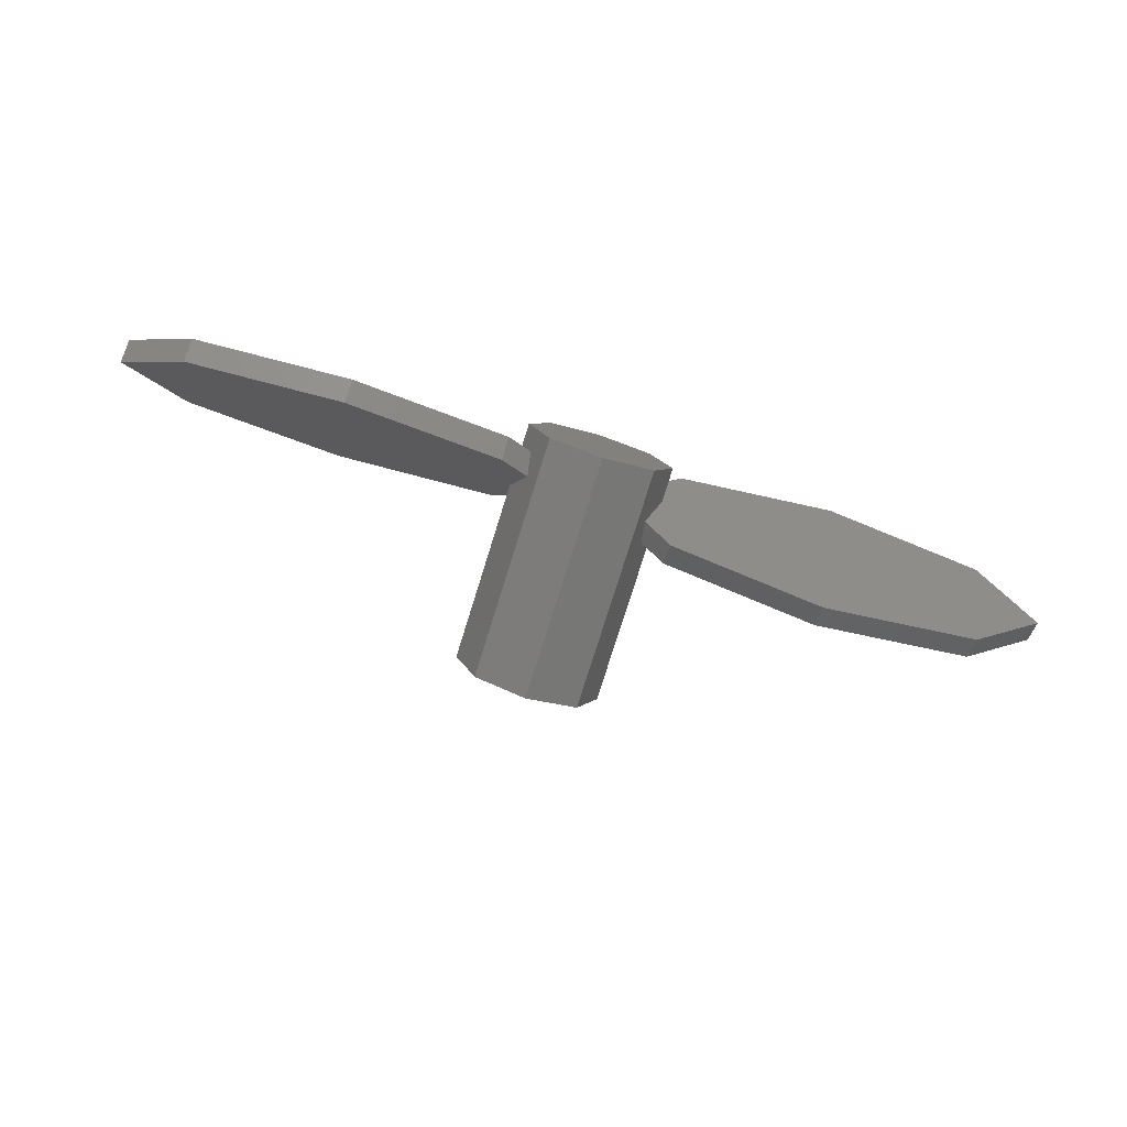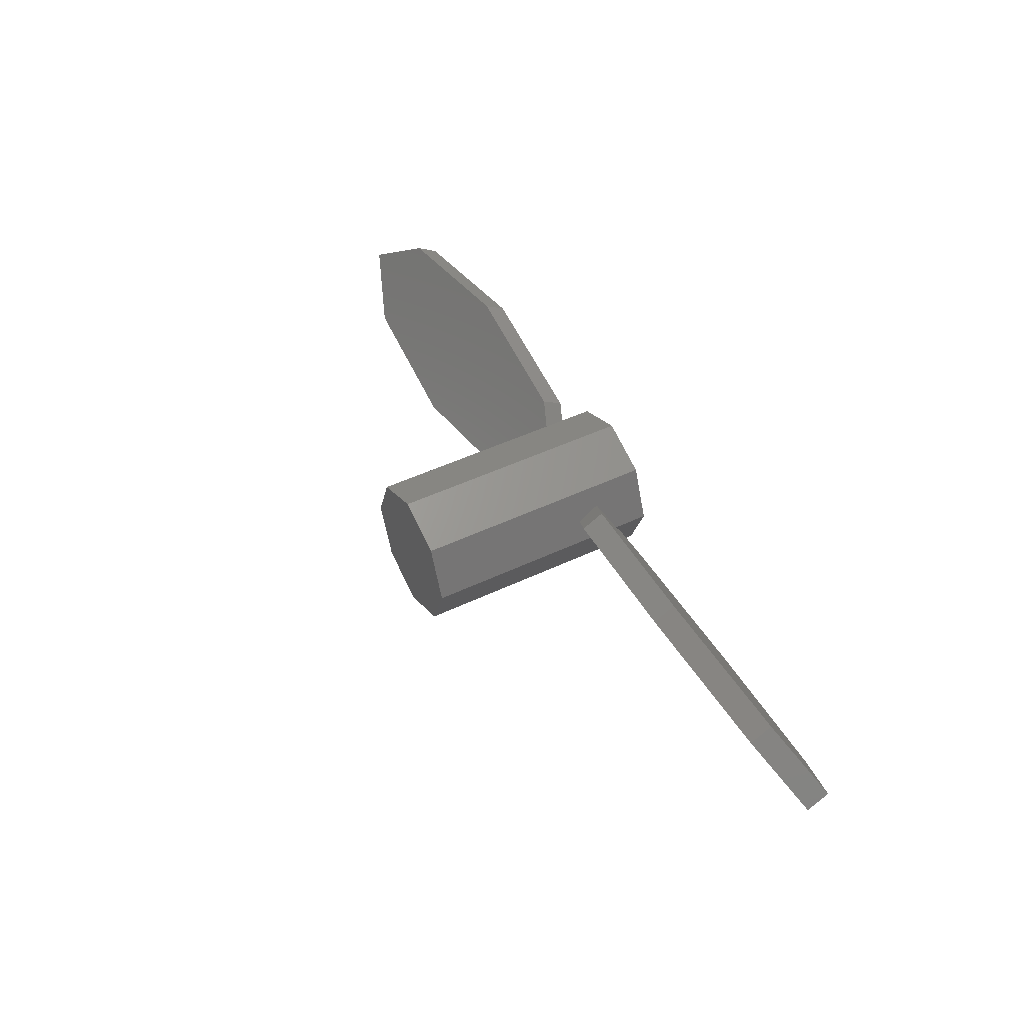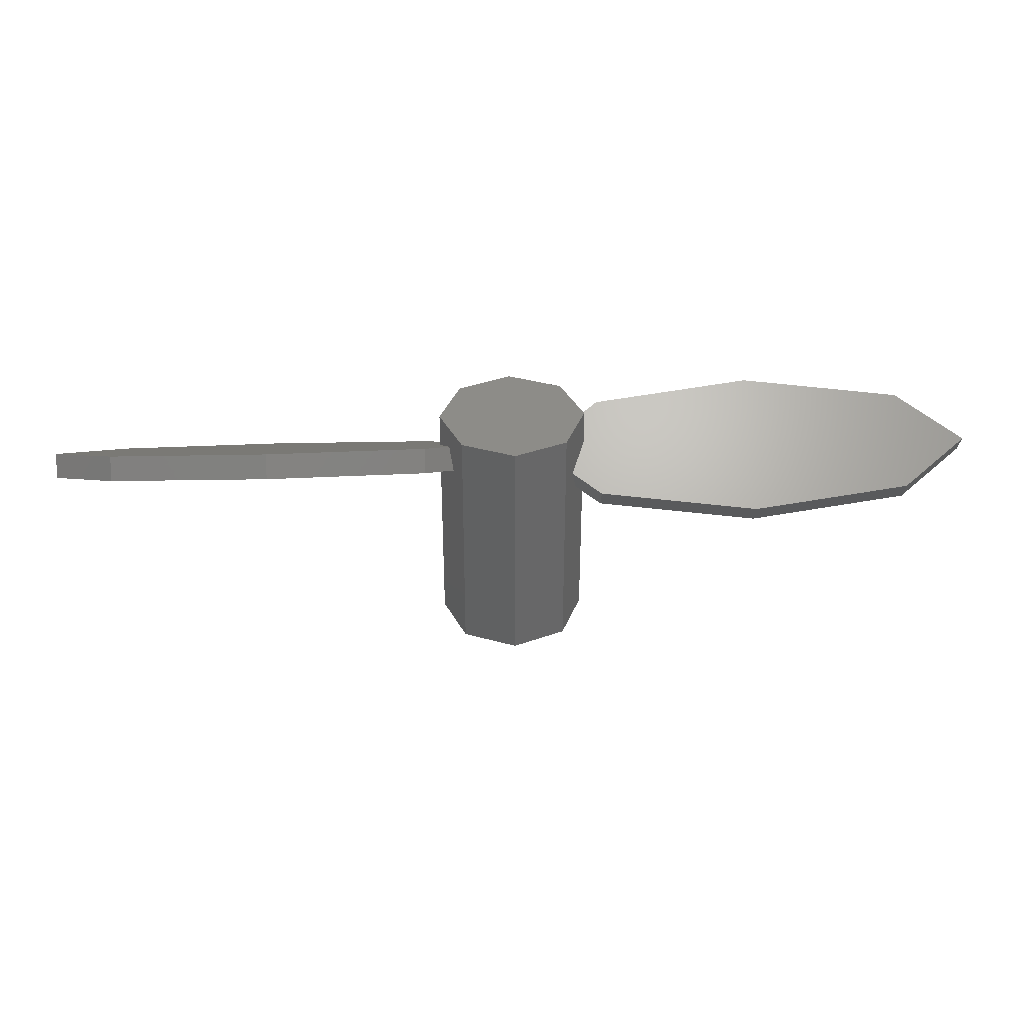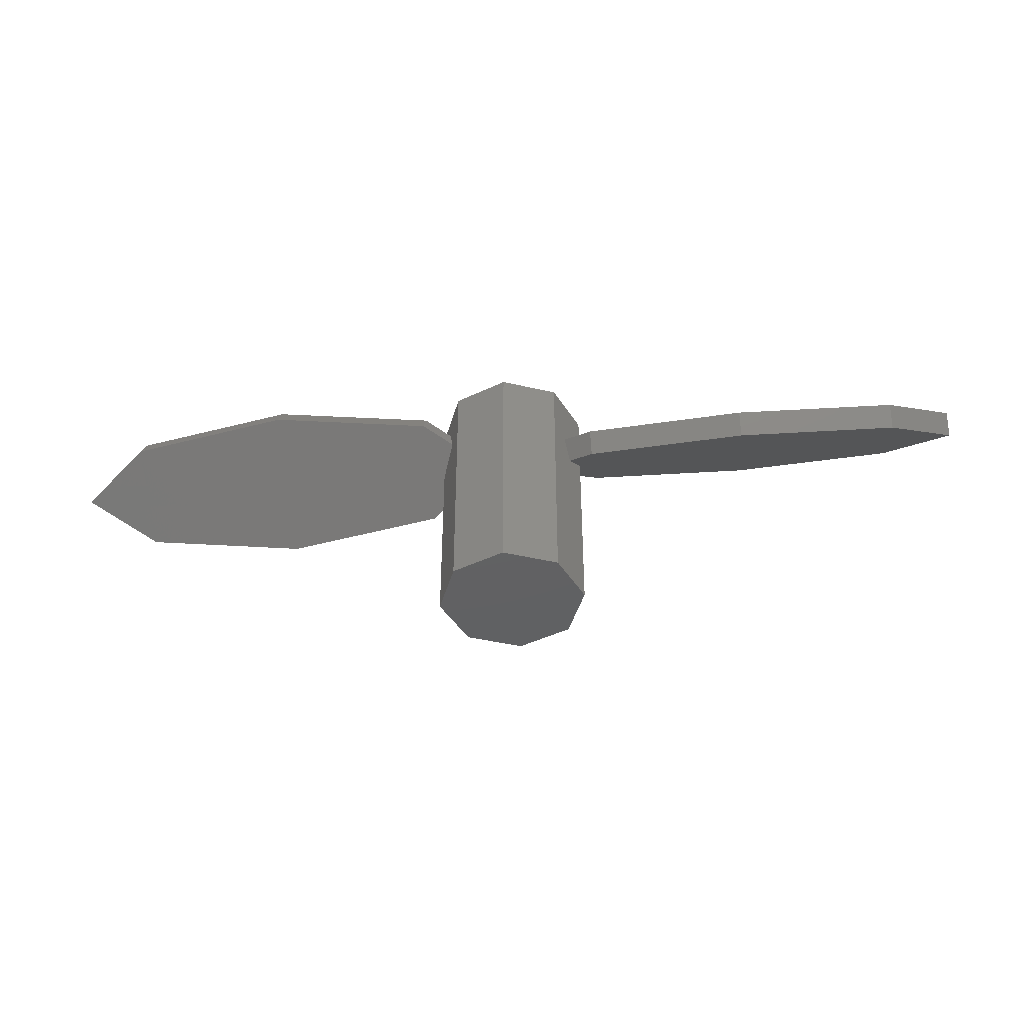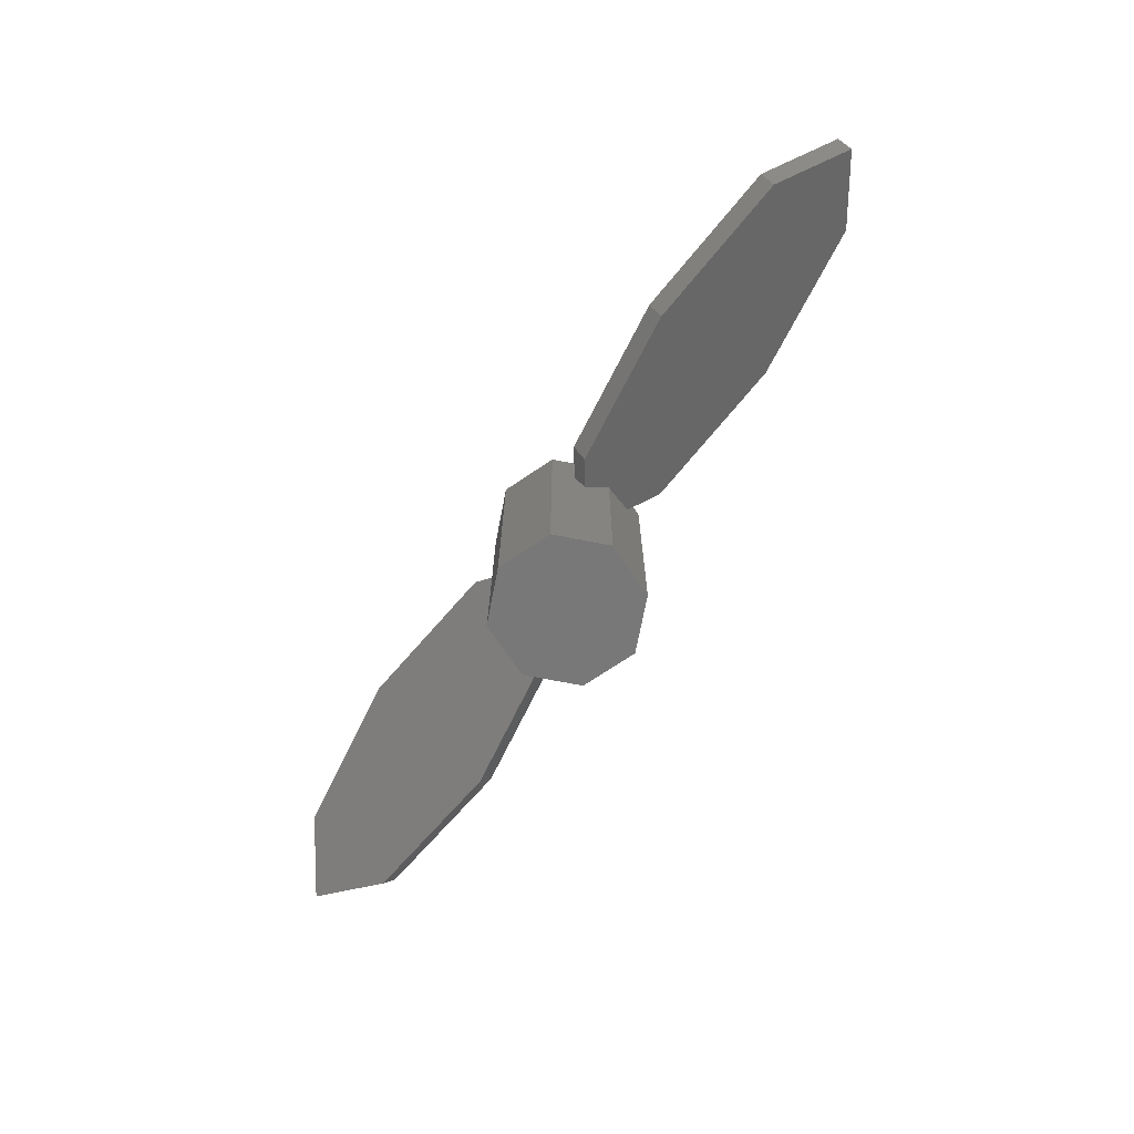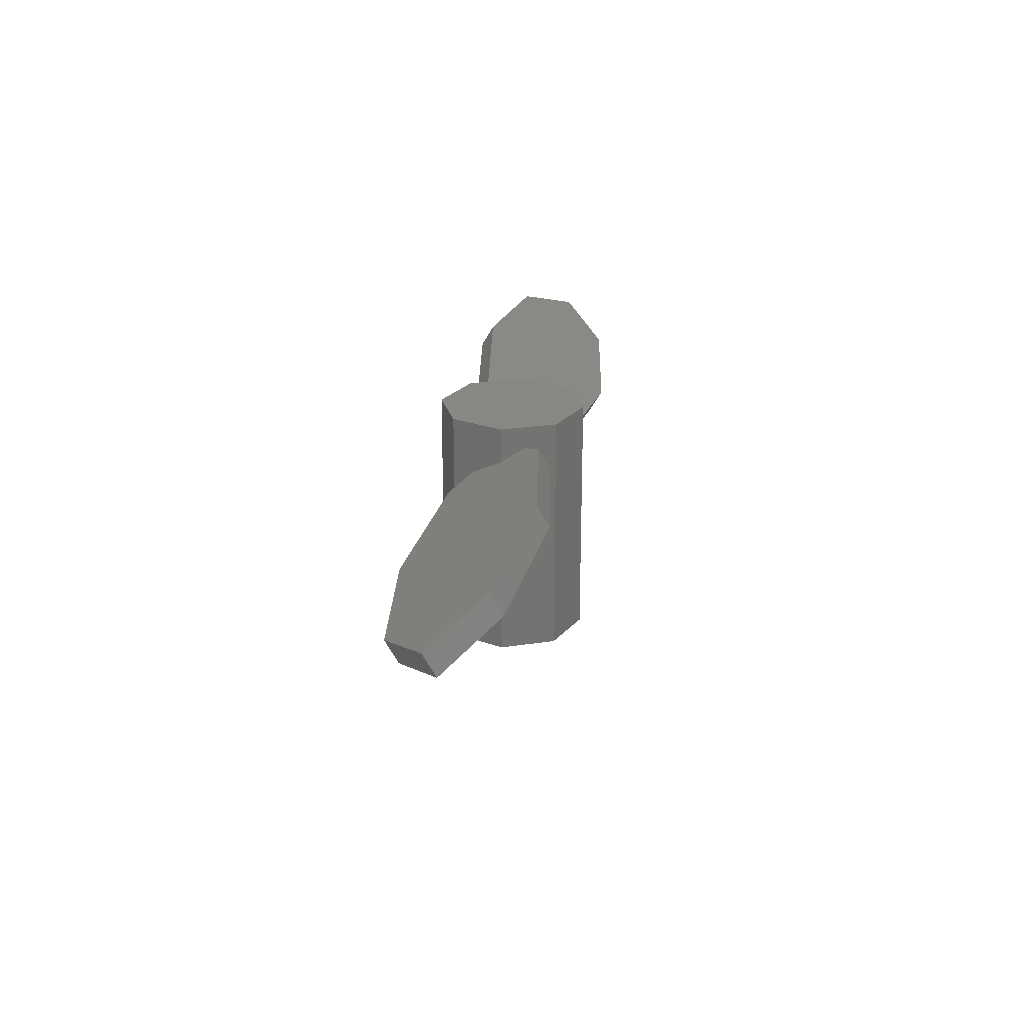
<metadata>
{"format":"stl","ext":"stl","renderer":"f3d","projection":"perspective","resolution":1024,"background":"white","views":[{"elev":-77.8,"azim":-17.4,"up":"+Y"},{"elev":46.6,"azim":-118.5,"up":"+Y"},{"elev":36.5,"azim":-2.5,"up":"+Z"},{"elev":-43.1,"azim":-172.9,"up":"+Z"},{"elev":-71.3,"azim":56.5,"up":"+Z"},{"elev":24.4,"azim":98.2,"up":"+Z"}]}
</metadata>
<code>
# stl→obj: 62 verts, 120 faces
v -0.02121 -0.02121 -0.04
v -0.03 0 0.03423
v -0.03 0 -0.04
v -0.02472 -0.01276 0.04159
v -0.02632 -0.008876 0.0509
v -0.03 0 0.06
v -0.03 0 0.04577
v -0.02121 -0.02121 0.06
v -0.02538 -0.01114 0.04547
v 0.02121 0.02121 -0.04
v 0 0.03 0.06
v 0.02121 0.02121 0.06
v 0 0.03 -0.04
v 0.02472 0.01276 0.04159
v 0.02538 0.01114 0.04547
v 0.02632 0.008876 0.0509
v 0.03 0 0.06
v 0.03 0 0.04577
v 0.03 0 0.03423
v 0.03 0 -0.04
v 0.02694 -0.00739 0.04151
v 0.02121 -0.02121 0.06
v 0.02472 -0.01276 0.03841
v 0.02632 -0.008876 0.0291
v 0.02121 -0.02121 -0.04
v 0.02538 -0.01114 0.03453
v 0 -0.03 0.06
v 0 -0.03 -0.04
v -0.02121 0.02121 -0.04
v -0.02472 0.01276 0.03841
v -0.02121 0.02121 0.06
v -0.02538 0.01114 0.03453
v -0.02632 0.008876 0.0291
v -0.02694 0.00739 0.04151
v 0.1636 0.02087 0.04628
v 0.1636 0.01587 0.05494
v 0.19 -0.0025 0.04433
v 0.03636 -0.01587 0.02506
v 0.1636 -0.01587 0.02506
v 0.03636 0.02087 0.04628
v 0.19 0.0025 0.03567
v 0.03636 0.01587 0.05494
v 0.1 -0.02848 0.02933
v 0.1 0.02848 0.05067
v 0.1 0.02348 0.05933
v 0.03636 -0.02087 0.03372
v 0.1 -0.02348 0.02067
v 0.1636 -0.02087 0.03372
v -0.1636 -0.01587 0.05494
v -0.19 0.0025 0.04433
v -0.1636 -0.02087 0.04628
v -0.03636 0.01587 0.02506
v -0.03636 -0.02087 0.04628
v -0.1636 0.01587 0.02506
v -0.19 -0.0025 0.03567
v -0.1 0.02848 0.02933
v -0.03636 -0.01587 0.05494
v -0.1 -0.02848 0.05067
v -0.1 -0.02348 0.05933
v -0.03636 0.02087 0.03372
v -0.1 0.02348 0.02067
v -0.1636 0.02087 0.03372
f 1 2 3
f 2 1 4
f 5 6 7
f 5 8 6
f 9 8 5
f 4 8 9
f 8 4 1
f 10 11 12
f 11 10 13
f 12 14 10
f 12 15 14
f 12 16 15
f 17 16 12
f 16 17 18
f 19 10 14
f 10 19 20
f 17 21 18
f 22 21 17
f 21 22 23
f 24 20 19
f 25 24 26
f 25 26 23
f 25 23 22
f 24 25 20
f 1 27 8
f 27 1 28
f 29 30 31
f 29 32 30
f 29 33 32
f 3 33 29
f 33 3 2
f 34 31 30
f 6 34 7
f 34 6 31
f 28 22 27
f 22 28 25
f 12 22 17
f 11 22 12
f 11 27 22
f 31 27 11
f 31 8 27
f 8 31 6
f 13 31 11
f 31 13 29
f 25 10 20
f 28 10 25
f 28 13 10
f 1 13 28
f 1 29 13
f 29 1 3
f 35 36 37
f 38 35 39
f 35 38 40
f 41 35 37
f 42 16 18
f 18 43 42
f 43 18 21
f 35 40 44
f 44 42 45
f 42 44 40
f 46 23 26
f 45 42 43
f 24 46 26
f 46 24 38
f 21 46 43
f 46 21 23
f 47 38 39
f 41 39 35
f 37 43 48
f 36 43 37
f 38 19 40
f 19 38 24
f 40 19 14
f 45 43 36
f 36 44 45
f 44 36 35
f 40 16 42
f 16 40 15
f 40 14 15
f 41 48 39
f 37 48 41
f 43 39 48
f 39 43 47
f 38 43 46
f 43 38 47
f 49 50 51
f 51 52 53
f 52 51 54
f 50 55 51
f 7 56 57
f 56 7 34
f 5 7 57
f 58 51 53
f 58 57 59
f 57 58 53
f 32 60 30
f 56 59 57
f 33 60 32
f 60 33 52
f 60 34 30
f 34 60 56
f 52 54 61
f 56 54 62
f 54 56 61
f 51 55 54
f 62 50 56
f 56 50 49
f 4 53 2
f 2 52 33
f 52 2 53
f 56 49 59
f 49 58 59
f 58 49 51
f 53 5 57
f 5 53 9
f 9 53 4
f 54 55 62
f 62 55 50
f 52 56 60
f 56 52 61

</code>
